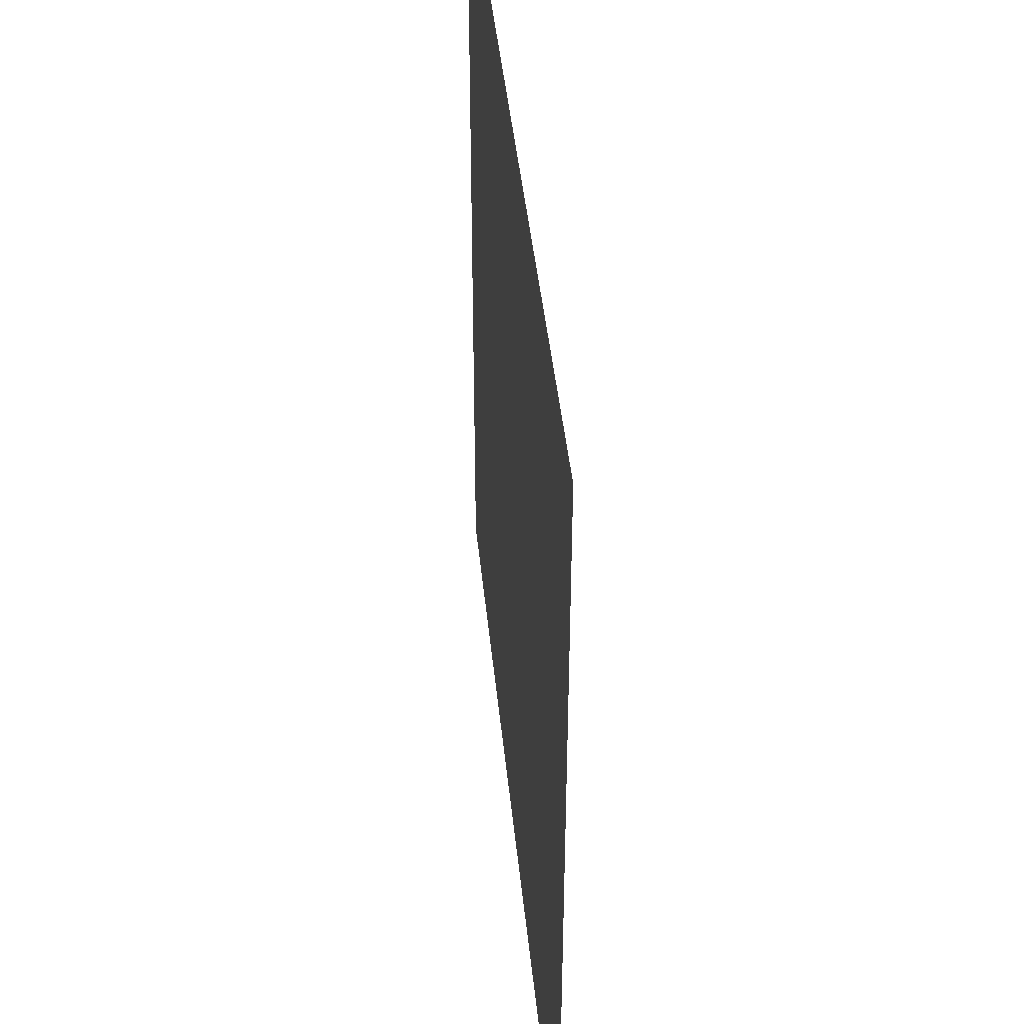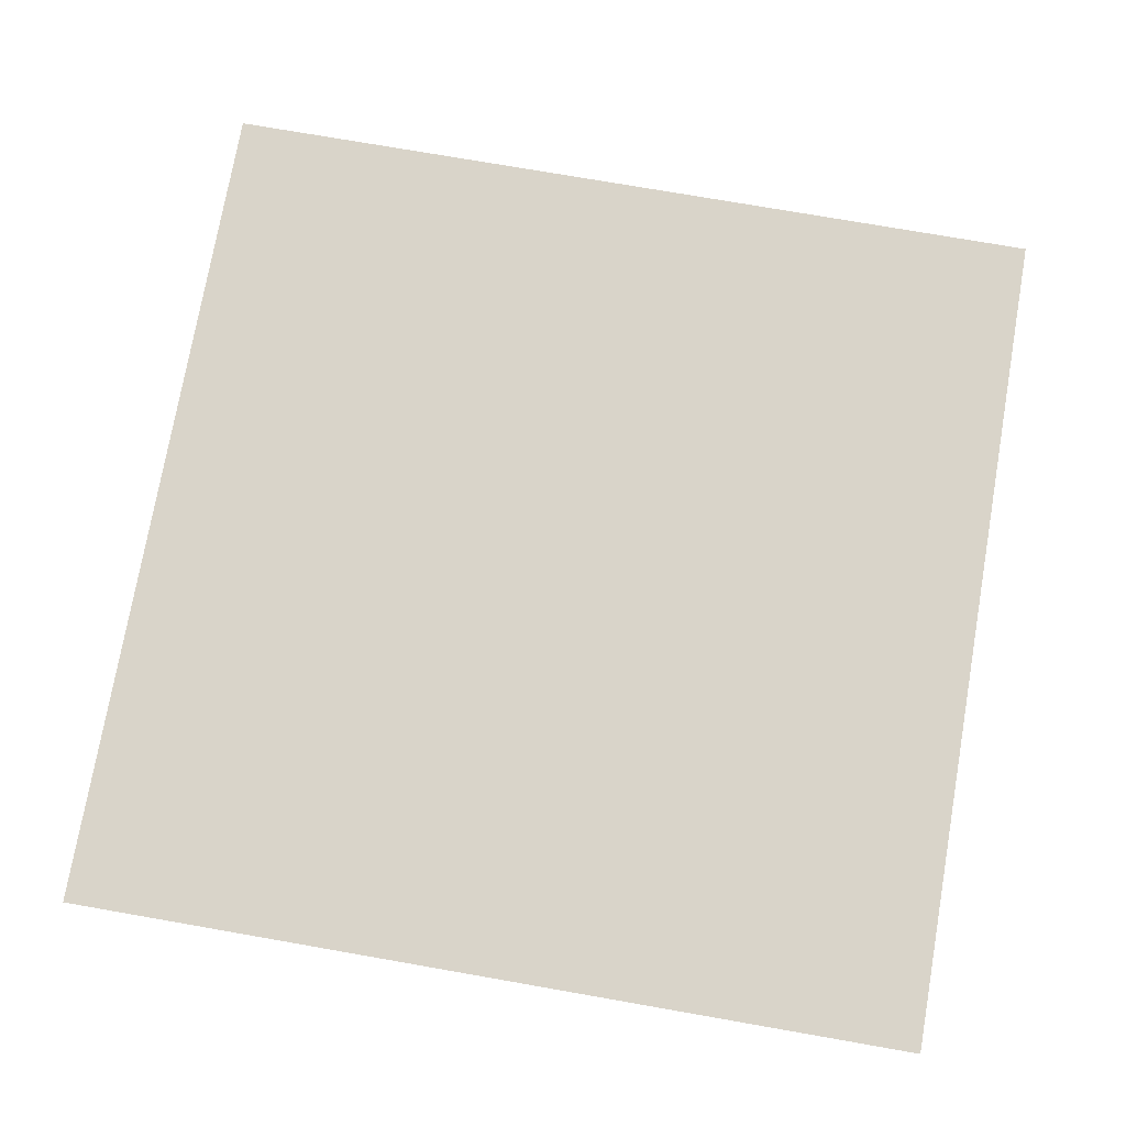
<metadata>
{"format":"obj","ext":"obj","renderer":"f3d","projection":"perspective","resolution":1024,"background":"white","views":[{"elev":43.3,"azim":-95.6,"up":"+Y"},{"elev":74.9,"azim":-80.1,"up":"+Z"}]}
</metadata>
<code>
v 0 -1 0
v -1 -1 0
v -1 0 0
v 0 0 0
v -1 -1 0
v -2 -1 0
v -2 0 0
v -1 0 0
v -2 -1 0
v -3 -1 0
v -3 0 0
v -2 0 0
v -3 -1 0
v -4 -1 0
v -4 0 0
v -3 0 0
v -4 -1 0
v -5 -1 0
v -5 0 0
v -4 0 0
v -5 -1 0
v -6 -1 0
v -6 0 0
v -5 0 0
v -6 -1 0
v -7 -1 0
v -7 0 0
v -6 0 0
v -7 -1 0
v -8 -1 0
v -8 0 0
v -7 0 0
v -8 -1 0
v -9 -1 0
v -9 0 0
v -8 0 0
v -9 -1 0
v -10 -1 0
v -10 0 0
v -9 0 0
v -10 -1 0
v -11 -1 0
v -11 0 0
v -10 0 0
v -11 -1 0
v -12 -1 0
v -12 0 0
v -11 0 0
v -12 -1 0
v -13 -1 0
v -13 0 0
v -12 0 0
v -13 -1 0
v -14 -1 0
v -14 0 0
v -13 0 0
v -14 -1 0
v -15 -1 0
v -15 0 0
v -14 0 0
v -15 -1 0
v -16 -1 0
v -16 0 0
v -15 0 0
v 0 -2 0
v -1 -2 0
v -1 -1 0
v 0 -1 0
v -1 -2 0
v -2 -2 0
v -2 -1 0
v -1 -1 0
v -2 -2 0
v -3 -2 0
v -3 -1 0
v -2 -1 0
v -3 -2 0
v -4 -2 0
v -4 -1 0
v -3 -1 0
v -4 -2 0
v -5 -2 0
v -5 -1 0
v -4 -1 0
v -5 -2 0
v -6 -2 0
v -6 -1 0
v -5 -1 0
v -6 -2 0
v -7 -2 0
v -7 -1 0
v -6 -1 0
v -7 -2 0
v -8 -2 0
v -8 -1 0
v -7 -1 0
v -8 -2 0
v -9 -2 0
v -9 -1 0
v -8 -1 0
v -9 -2 0
v -10 -2 0
v -10 -1 0
v -9 -1 0
v -10 -2 0
v -11 -2 0
v -11 -1 0
v -10 -1 0
v -11 -2 0
v -12 -2 0
v -12 -1 0
v -11 -1 0
v -12 -2 0
v -13 -2 0
v -13 -1 0
v -12 -1 0
v -13 -2 0
v -14 -2 0
v -14 -1 0
v -13 -1 0
v -14 -2 0
v -15 -2 0
v -15 -1 0
v -14 -1 0
v -15 -2 0
v -16 -2 0
v -16 -1 0
v -15 -1 0
v 0 -3 0
v -1 -3 0
v -1 -2 0
v 0 -2 0
v -1 -3 0
v -2 -3 0
v -2 -2 0
v -1 -2 0
v -2 -3 0
v -3 -3 0
v -3 -2 0
v -2 -2 0
v -3 -3 0
v -4 -3 0
v -4 -2 0
v -3 -2 0
v -4 -3 0
v -5 -3 0
v -5 -2 0
v -4 -2 0
v -5 -3 0
v -6 -3 0
v -6 -2 0
v -5 -2 0
v -6 -3 0
v -7 -3 0
v -7 -2 0
v -6 -2 0
v -7 -3 0
v -8 -3 0
v -8 -2 0
v -7 -2 0
v -8 -3 0
v -9 -3 0
v -9 -2 0
v -8 -2 0
v -9 -3 0
v -10 -3 0
v -10 -2 0
v -9 -2 0
v -10 -3 0
v -11 -3 0
v -11 -2 0
v -10 -2 0
v -11 -3 0
v -12 -3 0
v -12 -2 0
v -11 -2 0
v -12 -3 0
v -13 -3 0
v -13 -2 0
v -12 -2 0
v -13 -3 0
v -14 -3 0
v -14 -2 0
v -13 -2 0
v -14 -3 0
v -15 -3 0
v -15 -2 0
v -14 -2 0
v -15 -3 0
v -16 -3 0
v -16 -2 0
v -15 -2 0
v 0 -4 0
v -1 -4 0
v -1 -3 0
v 0 -3 0
v -1 -4 0
v -2 -4 0
v -2 -3 0
v -1 -3 0
v -2 -4 0
v -3 -4 0
v -3 -3 0
v -2 -3 0
v -3 -4 0
v -4 -4 0
v -4 -3 0
v -3 -3 0
v -4 -4 0
v -5 -4 0
v -5 -3 0
v -4 -3 0
v -5 -4 0
v -6 -4 0
v -6 -3 0
v -5 -3 0
v -6 -4 0
v -7 -4 0
v -7 -3 0
v -6 -3 0
v -7 -4 0
v -8 -4 0
v -8 -3 0
v -7 -3 0
v -8 -4 0
v -9 -4 0
v -9 -3 0
v -8 -3 0
v -9 -4 0
v -10 -4 0
v -10 -3 0
v -9 -3 0
v -10 -4 0
v -11 -4 0
v -11 -3 0
v -10 -3 0
v -11 -4 0
v -12 -4 0
v -12 -3 0
v -11 -3 0
v -12 -4 0
v -13 -4 0
v -13 -3 0
v -12 -3 0
v -13 -4 0
v -14 -4 0
v -14 -3 0
v -13 -3 0
v -14 -4 0
v -15 -4 0
v -15 -3 0
v -14 -3 0
v -15 -4 0
v -16 -4 0
v -16 -3 0
v -15 -3 0
v 0 -5 0
v -1 -5 0
v -1 -4 0
v 0 -4 0
v -1 -5 0
v -2 -5 0
v -2 -4 0
v -1 -4 0
v -2 -5 0
v -3 -5 0
v -3 -4 0
v -2 -4 0
v -3 -5 0
v -4 -5 0
v -4 -4 0
v -3 -4 0
v -4 -5 0
v -5 -5 0
v -5 -4 0
v -4 -4 0
v -5 -5 0
v -6 -5 0
v -6 -4 0
v -5 -4 0
v -6 -5 0
v -7 -5 0
v -7 -4 0
v -6 -4 0
v -7 -5 0
v -8 -5 0
v -8 -4 0
v -7 -4 0
v -8 -5 0
v -9 -5 0
v -9 -4 0
v -8 -4 0
v -9 -5 0
v -10 -5 0
v -10 -4 0
v -9 -4 0
v -10 -5 0
v -11 -5 0
v -11 -4 0
v -10 -4 0
v -11 -5 0
v -12 -5 0
v -12 -4 0
v -11 -4 0
v -12 -5 0
v -13 -5 0
v -13 -4 0
v -12 -4 0
v -13 -5 0
v -14 -5 0
v -14 -4 0
v -13 -4 0
v -14 -5 0
v -15 -5 0
v -15 -4 0
v -14 -4 0
v -15 -5 0
v -16 -5 0
v -16 -4 0
v -15 -4 0
v 0 -6 0
v -1 -6 0
v -1 -5 0
v 0 -5 0
v -1 -6 0
v -2 -6 0
v -2 -5 0
v -1 -5 0
v -2 -6 0
v -3 -6 0
v -3 -5 0
v -2 -5 0
v -3 -6 0
v -4 -6 0
v -4 -5 0
v -3 -5 0
v -4 -6 0
v -5 -6 0
v -5 -5 0
v -4 -5 0
v -5 -6 0
v -6 -6 0
v -6 -5 0
v -5 -5 0
v -6 -6 0
v -7 -6 0
v -7 -5 0
v -6 -5 0
v -7 -6 0
v -8 -6 0
v -8 -5 0
v -7 -5 0
v -8 -6 0
v -9 -6 0
v -9 -5 0
v -8 -5 0
v -9 -6 0
v -10 -6 0
v -10 -5 0
v -9 -5 0
v -10 -6 0
v -11 -6 0
v -11 -5 0
v -10 -5 0
v -11 -6 0
v -12 -6 0
v -12 -5 0
v -11 -5 0
v -12 -6 0
v -13 -6 0
v -13 -5 0
v -12 -5 0
v -13 -6 0
v -14 -6 0
v -14 -5 0
v -13 -5 0
v -14 -6 0
v -15 -6 0
v -15 -5 0
v -14 -5 0
v -15 -6 0
v -16 -6 0
v -16 -5 0
v -15 -5 0
v 0 -7 0
v -1 -7 0
v -1 -6 0
v 0 -6 0
v -1 -7 0
v -2 -7 0
v -2 -6 0
v -1 -6 0
v -2 -7 0
v -3 -7 0
v -3 -6 0
v -2 -6 0
v -3 -7 0
v -4 -7 0
v -4 -6 0
v -3 -6 0
v -4 -7 0
v -5 -7 0
v -5 -6 0
v -4 -6 0
v -5 -7 0
v -6 -7 0
v -6 -6 0
v -5 -6 0
v -6 -7 0
v -7 -7 0
v -7 -6 0
v -6 -6 0
v -7 -7 0
v -8 -7 0
v -8 -6 0
v -7 -6 0
v -8 -7 0
v -9 -7 0
v -9 -6 0
v -8 -6 0
v -9 -7 0
v -10 -7 0
v -10 -6 0
v -9 -6 0
v -10 -7 0
v -11 -7 0
v -11 -6 0
v -10 -6 0
v -11 -7 0
v -12 -7 0
v -12 -6 0
v -11 -6 0
v -12 -7 0
v -13 -7 0
v -13 -6 0
v -12 -6 0
v -13 -7 0
v -14 -7 0
v -14 -6 0
v -13 -6 0
v -14 -7 0
v -15 -7 0
v -15 -6 0
v -14 -6 0
v -15 -7 0
v -16 -7 0
v -16 -6 0
v -15 -6 0
v 0 -8 0
v -1 -8 0
v -1 -7 0
v 0 -7 0
v -1 -8 0
v -2 -8 0
v -2 -7 0
v -1 -7 0
v -2 -8 0
v -3 -8 0
v -3 -7 0
v -2 -7 0
v -3 -8 0
v -4 -8 0
v -4 -7 0
v -3 -7 0
v -4 -8 0
v -5 -8 0
v -5 -7 0
v -4 -7 0
v -5 -8 0
v -6 -8 0
v -6 -7 0
v -5 -7 0
v -6 -8 0
v -7 -8 0
v -7 -7 0
v -6 -7 0
v -7 -8 0
v -8 -8 0
v -8 -7 0
v -7 -7 0
v -8 -8 0
v -9 -8 0
v -9 -7 0
v -8 -7 0
v -9 -8 0
v -10 -8 0
v -10 -7 0
v -9 -7 0
v -10 -8 0
v -11 -8 0
v -11 -7 0
v -10 -7 0
v -11 -8 0
v -12 -8 0
v -12 -7 0
v -11 -7 0
v -12 -8 0
v -13 -8 0
v -13 -7 0
v -12 -7 0
v -13 -8 0
v -14 -8 0
v -14 -7 0
v -13 -7 0
v -14 -8 0
v -15 -8 0
v -15 -7 0
v -14 -7 0
v -15 -8 0
v -16 -8 0
v -16 -7 0
v -15 -7 0
v 0 -9 0
v -1 -9 0
v -1 -8 0
v 0 -8 0
v -1 -9 0
v -2 -9 0
v -2 -8 0
v -1 -8 0
v -2 -9 0
v -3 -9 0
v -3 -8 0
v -2 -8 0
v -3 -9 0
v -4 -9 0
v -4 -8 0
v -3 -8 0
v -4 -9 0
v -5 -9 0
v -5 -8 0
v -4 -8 0
v -5 -9 0
v -6 -9 0
v -6 -8 0
v -5 -8 0
v -6 -9 0
v -7 -9 0
v -7 -8 0
v -6 -8 0
v -7 -9 0
v -8 -9 0
v -8 -8 0
v -7 -8 0
v -8 -9 0
v -9 -9 0
v -9 -8 0
v -8 -8 0
v -9 -9 0
v -10 -9 0
v -10 -8 0
v -9 -8 0
v -10 -9 0
v -11 -9 0
v -11 -8 0
v -10 -8 0
v -11 -9 0
v -12 -9 0
v -12 -8 0
v -11 -8 0
v -12 -9 0
v -13 -9 0
v -13 -8 0
v -12 -8 0
v -13 -9 0
v -14 -9 0
v -14 -8 0
v -13 -8 0
v -14 -9 0
v -15 -9 0
v -15 -8 0
v -14 -8 0
v -15 -9 0
v -16 -9 0
v -16 -8 0
v -15 -8 0
v 0 -10 0
v -1 -10 0
v -1 -9 0
v 0 -9 0
v -1 -10 0
v -2 -10 0
v -2 -9 0
v -1 -9 0
v -2 -10 0
v -3 -10 0
v -3 -9 0
v -2 -9 0
v -3 -10 0
v -4 -10 0
v -4 -9 0
v -3 -9 0
v -4 -10 0
v -5 -10 0
v -5 -9 0
v -4 -9 0
v -5 -10 0
v -6 -10 0
v -6 -9 0
v -5 -9 0
v -6 -10 0
v -7 -10 0
v -7 -9 0
v -6 -9 0
v -7 -10 0
v -8 -10 0
v -8 -9 0
v -7 -9 0
v -8 -10 0
v -9 -10 0
v -9 -9 0
v -8 -9 0
v -9 -10 0
v -10 -10 0
v -10 -9 0
v -9 -9 0
v -10 -10 0
v -11 -10 0
v -11 -9 0
v -10 -9 0
v -11 -10 0
v -12 -10 0
v -12 -9 0
v -11 -9 0
v -12 -10 0
v -13 -10 0
v -13 -9 0
v -12 -9 0
v -13 -10 0
v -14 -10 0
v -14 -9 0
v -13 -9 0
v -14 -10 0
v -15 -10 0
v -15 -9 0
v -14 -9 0
v -15 -10 0
v -16 -10 0
v -16 -9 0
v -15 -9 0
v 0 -11 0
v -1 -11 0
v -1 -10 0
v 0 -10 0
v -1 -11 0
v -2 -11 0
v -2 -10 0
v -1 -10 0
v -2 -11 0
v -3 -11 0
v -3 -10 0
v -2 -10 0
v -3 -11 0
v -4 -11 0
v -4 -10 0
v -3 -10 0
v -4 -11 0
v -5 -11 0
v -5 -10 0
v -4 -10 0
v -5 -11 0
v -6 -11 0
v -6 -10 0
v -5 -10 0
v -6 -11 0
v -7 -11 0
v -7 -10 0
v -6 -10 0
v -7 -11 0
v -8 -11 0
v -8 -10 0
v -7 -10 0
v -8 -11 0
v -9 -11 0
v -9 -10 0
v -8 -10 0
v -9 -11 0
v -10 -11 0
v -10 -10 0
v -9 -10 0
v -10 -11 0
v -11 -11 0
v -11 -10 0
v -10 -10 0
v -11 -11 0
v -12 -11 0
v -12 -10 0
v -11 -10 0
v -12 -11 0
v -13 -11 0
v -13 -10 0
v -12 -10 0
v -13 -11 0
v -14 -11 0
v -14 -10 0
v -13 -10 0
v -14 -11 0
v -15 -11 0
v -15 -10 0
v -14 -10 0
v -15 -11 0
v -16 -11 0
v -16 -10 0
v -15 -10 0
v 0 -12 0
v -1 -12 0
v -1 -11 0
v 0 -11 0
v -1 -12 0
v -2 -12 0
v -2 -11 0
v -1 -11 0
v -2 -12 0
v -3 -12 0
v -3 -11 0
v -2 -11 0
v -3 -12 0
v -4 -12 0
v -4 -11 0
v -3 -11 0
v -4 -12 0
v -5 -12 0
v -5 -11 0
v -4 -11 0
v -5 -12 0
v -6 -12 0
v -6 -11 0
v -5 -11 0
v -6 -12 0
v -7 -12 0
v -7 -11 0
v -6 -11 0
v -7 -12 0
v -8 -12 0
v -8 -11 0
v -7 -11 0
v -8 -12 0
v -9 -12 0
v -9 -11 0
v -8 -11 0
v -9 -12 0
v -10 -12 0
v -10 -11 0
v -9 -11 0
v -10 -12 0
v -11 -12 0
v -11 -11 0
v -10 -11 0
v -11 -12 0
v -12 -12 0
v -12 -11 0
v -11 -11 0
v -12 -12 0
v -13 -12 0
v -13 -11 0
v -12 -11 0
v -13 -12 0
v -14 -12 0
v -14 -11 0
v -13 -11 0
v -14 -12 0
v -15 -12 0
v -15 -11 0
v -14 -11 0
v -15 -12 0
v -16 -12 0
v -16 -11 0
v -15 -11 0
v 0 -13 0
v -1 -13 0
v -1 -12 0
v 0 -12 0
v -1 -13 0
v -2 -13 0
v -2 -12 0
v -1 -12 0
v -2 -13 0
v -3 -13 0
v -3 -12 0
v -2 -12 0
v -3 -13 0
v -4 -13 0
v -4 -12 0
v -3 -12 0
v -4 -13 0
v -5 -13 0
v -5 -12 0
v -4 -12 0
v -5 -13 0
v -6 -13 0
v -6 -12 0
v -5 -12 0
v -6 -13 0
v -7 -13 0
v -7 -12 0
v -6 -12 0
v -7 -13 0
v -8 -13 0
v -8 -12 0
v -7 -12 0
v -8 -13 0
v -9 -13 0
v -9 -12 0
v -8 -12 0
v -9 -13 0
v -10 -13 0
v -10 -12 0
v -9 -12 0
v -10 -13 0
v -11 -13 0
v -11 -12 0
v -10 -12 0
v -11 -13 0
v -12 -13 0
v -12 -12 0
v -11 -12 0
v -12 -13 0
v -13 -13 0
v -13 -12 0
v -12 -12 0
v -13 -13 0
v -14 -13 0
v -14 -12 0
v -13 -12 0
v -14 -13 0
v -15 -13 0
v -15 -12 0
v -14 -12 0
v -15 -13 0
v -16 -13 0
v -16 -12 0
v -15 -12 0
v 0 -14 0
v -1 -14 0
v -1 -13 0
v 0 -13 0
v -1 -14 0
v -2 -14 0
v -2 -13 0
v -1 -13 0
v -2 -14 0
v -3 -14 0
v -3 -13 0
v -2 -13 0
v -3 -14 0
v -4 -14 0
v -4 -13 0
v -3 -13 0
v -4 -14 0
v -5 -14 0
v -5 -13 0
v -4 -13 0
v -5 -14 0
v -6 -14 0
v -6 -13 0
v -5 -13 0
v -6 -14 0
v -7 -14 0
v -7 -13 0
v -6 -13 0
v -7 -14 0
v -8 -14 0
v -8 -13 0
v -7 -13 0
v -8 -14 0
v -9 -14 0
v -9 -13 0
v -8 -13 0
v -9 -14 0
v -10 -14 0
v -10 -13 0
v -9 -13 0
v -10 -14 0
v -11 -14 0
v -11 -13 0
v -10 -13 0
v -11 -14 0
v -12 -14 0
v -12 -13 0
v -11 -13 0
v -12 -14 0
v -13 -14 0
v -13 -13 0
v -12 -13 0
v -13 -14 0
v -14 -14 0
v -14 -13 0
v -13 -13 0
v -14 -14 0
v -15 -14 0
v -15 -13 0
v -14 -13 0
v -15 -14 0
v -16 -14 0
v -16 -13 0
v -15 -13 0
v 0 -15 0
v -1 -15 0
v -1 -14 0
v 0 -14 0
v -1 -15 0
v -2 -15 0
v -2 -14 0
v -1 -14 0
v -2 -15 0
v -3 -15 0
v -3 -14 0
v -2 -14 0
v -3 -15 0
v -4 -15 0
v -4 -14 0
v -3 -14 0
v -4 -15 0
v -5 -15 0
v -5 -14 0
v -4 -14 0
v -5 -15 0
v -6 -15 0
v -6 -14 0
v -5 -14 0
v -6 -15 0
v -7 -15 0
v -7 -14 0
v -6 -14 0
v -7 -15 0
v -8 -15 0
v -8 -14 0
v -7 -14 0
v -8 -15 0
v -9 -15 0
v -9 -14 0
v -8 -14 0
v -9 -15 0
v -10 -15 0
v -10 -14 0
v -9 -14 0
v -10 -15 0
v -11 -15 0
v -11 -14 0
v -10 -14 0
v -11 -15 0
v -12 -15 0
v -12 -14 0
v -11 -14 0
v -12 -15 0
v -13 -15 0
v -13 -14 0
v -12 -14 0
v -13 -15 0
v -14 -15 0
v -14 -14 0
v -13 -14 0
v -14 -15 0
v -15 -15 0
v -15 -14 0
v -14 -14 0
v -15 -15 0
v -16 -15 0
v -16 -14 0
v -15 -14 0
v 0 -16 0
v -1 -16 0
v -1 -15 0
v 0 -15 0
v -1 -16 0
v -2 -16 0
v -2 -15 0
v -1 -15 0
v -2 -16 0
v -3 -16 0
v -3 -15 0
v -2 -15 0
v -3 -16 0
v -4 -16 0
v -4 -15 0
v -3 -15 0
v -4 -16 0
v -5 -16 0
v -5 -15 0
v -4 -15 0
v -5 -16 0
v -6 -16 0
v -6 -15 0
v -5 -15 0
v -6 -16 0
v -7 -16 0
v -7 -15 0
v -6 -15 0
v -7 -16 0
v -8 -16 0
v -8 -15 0
v -7 -15 0
v -8 -16 0
v -9 -16 0
v -9 -15 0
v -8 -15 0
v -9 -16 0
v -10 -16 0
v -10 -15 0
v -9 -15 0
v -10 -16 0
v -11 -16 0
v -11 -15 0
v -10 -15 0
v -11 -16 0
v -12 -16 0
v -12 -15 0
v -11 -15 0
v -12 -16 0
v -13 -16 0
v -13 -15 0
v -12 -15 0
v -13 -16 0
v -14 -16 0
v -14 -15 0
v -13 -15 0
v -14 -16 0
v -15 -16 0
v -15 -15 0
v -14 -15 0
v -15 -16 0
v -16 -16 0
v -16 -15 0
v -15 -15 0
g Pruebax_mesh_0003
f 1 2 3 4
f 5 6 7 8
f 9 10 11 12
f 13 14 15 16
f 17 18 19 20
f 21 22 23 24
f 25 26 27 28
f 29 30 31 32
f 33 34 35 36
f 37 38 39 40
f 41 42 43 44
f 45 46 47 48
f 49 50 51 52
f 53 54 55 56
f 57 58 59 60
f 61 62 63 64
f 65 66 67 68
f 69 70 71 72
f 73 74 75 76
f 77 78 79 80
f 81 82 83 84
f 85 86 87 88
f 89 90 91 92
f 93 94 95 96
f 97 98 99 100
f 101 102 103 104
f 105 106 107 108
f 109 110 111 112
f 113 114 115 116
f 117 118 119 120
f 121 122 123 124
f 125 126 127 128
f 129 130 131 132
f 133 134 135 136
f 137 138 139 140
f 141 142 143 144
f 145 146 147 148
f 149 150 151 152
f 153 154 155 156
f 157 158 159 160
f 161 162 163 164
f 165 166 167 168
f 169 170 171 172
f 173 174 175 176
f 177 178 179 180
f 181 182 183 184
f 185 186 187 188
f 189 190 191 192
f 193 194 195 196
f 197 198 199 200
f 201 202 203 204
f 205 206 207 208
f 209 210 211 212
f 213 214 215 216
f 217 218 219 220
f 221 222 223 224
f 225 226 227 228
f 229 230 231 232
f 233 234 235 236
f 237 238 239 240
f 241 242 243 244
f 245 246 247 248
f 249 250 251 252
f 253 254 255 256
f 257 258 259 260
f 261 262 263 264
f 265 266 267 268
f 269 270 271 272
f 273 274 275 276
f 277 278 279 280
f 281 282 283 284
f 285 286 287 288
f 289 290 291 292
f 293 294 295 296
f 297 298 299 300
f 301 302 303 304
f 305 306 307 308
f 309 310 311 312
f 313 314 315 316
f 317 318 319 320
f 321 322 323 324
f 325 326 327 328
f 329 330 331 332
f 333 334 335 336
f 337 338 339 340
f 341 342 343 344
f 345 346 347 348
f 349 350 351 352
f 353 354 355 356
f 357 358 359 360
f 361 362 363 364
f 365 366 367 368
f 369 370 371 372
f 373 374 375 376
f 377 378 379 380
f 381 382 383 384
f 385 386 387 388
f 389 390 391 392
f 393 394 395 396
f 397 398 399 400
f 401 402 403 404
f 405 406 407 408
f 409 410 411 412
f 413 414 415 416
f 417 418 419 420
f 421 422 423 424
f 425 426 427 428
f 429 430 431 432
f 433 434 435 436
f 437 438 439 440
f 441 442 443 444
f 445 446 447 448
f 449 450 451 452
f 453 454 455 456
f 457 458 459 460
f 461 462 463 464
f 465 466 467 468
f 469 470 471 472
f 473 474 475 476
f 477 478 479 480
f 481 482 483 484
f 485 486 487 488
f 489 490 491 492
f 493 494 495 496
f 497 498 499 500
f 501 502 503 504
f 505 506 507 508
f 509 510 511 512
f 513 514 515 516
f 517 518 519 520
f 521 522 523 524
f 525 526 527 528
f 529 530 531 532
f 533 534 535 536
f 537 538 539 540
f 541 542 543 544
f 545 546 547 548
f 549 550 551 552
f 553 554 555 556
f 557 558 559 560
f 561 562 563 564
f 565 566 567 568
f 569 570 571 572
f 573 574 575 576
f 577 578 579 580
f 581 582 583 584
f 585 586 587 588
f 589 590 591 592
f 593 594 595 596
f 597 598 599 600
f 601 602 603 604
f 605 606 607 608
f 609 610 611 612
f 613 614 615 616
f 617 618 619 620
f 621 622 623 624
f 625 626 627 628
f 629 630 631 632
f 633 634 635 636
f 637 638 639 640
f 641 642 643 644
f 645 646 647 648
f 649 650 651 652
f 653 654 655 656
f 657 658 659 660
f 661 662 663 664
f 665 666 667 668
f 669 670 671 672
f 673 674 675 676
f 677 678 679 680
f 681 682 683 684
f 685 686 687 688
f 689 690 691 692
f 693 694 695 696
f 697 698 699 700
f 701 702 703 704
f 705 706 707 708
f 709 710 711 712
f 713 714 715 716
f 717 718 719 720
f 721 722 723 724
f 725 726 727 728
f 729 730 731 732
f 733 734 735 736
f 737 738 739 740
f 741 742 743 744
f 745 746 747 748
f 749 750 751 752
f 753 754 755 756
f 757 758 759 760
f 761 762 763 764
f 765 766 767 768
f 769 770 771 772
f 773 774 775 776
f 777 778 779 780
f 781 782 783 784
f 785 786 787 788
f 789 790 791 792
f 793 794 795 796
f 797 798 799 800
f 801 802 803 804
f 805 806 807 808
f 809 810 811 812
f 813 814 815 816
f 817 818 819 820
f 821 822 823 824
f 825 826 827 828
f 829 830 831 832
f 833 834 835 836
f 837 838 839 840
f 841 842 843 844
f 845 846 847 848
f 849 850 851 852
f 853 854 855 856
f 857 858 859 860
f 861 862 863 864
f 865 866 867 868
f 869 870 871 872
f 873 874 875 876
f 877 878 879 880
f 881 882 883 884
f 885 886 887 888
f 889 890 891 892
f 893 894 895 896
f 897 898 899 900
f 901 902 903 904
f 905 906 907 908
f 909 910 911 912
f 913 914 915 916
f 917 918 919 920
f 921 922 923 924
f 925 926 927 928
f 929 930 931 932
f 933 934 935 936
f 937 938 939 940
f 941 942 943 944
f 945 946 947 948
f 949 950 951 952
f 953 954 955 956
f 957 958 959 960
f 961 962 963 964
f 965 966 967 968
f 969 970 971 972
f 973 974 975 976
f 977 978 979 980
f 981 982 983 984
f 985 986 987 988
f 989 990 991 992
f 993 994 995 996
f 997 998 999 1000
f 1001 1002 1003 1004
f 1005 1006 1007 1008
f 1009 1010 1011 1012
f 1013 1014 1015 1016
f 1017 1018 1019 1020
f 1021 1022 1023 1024

</code>
